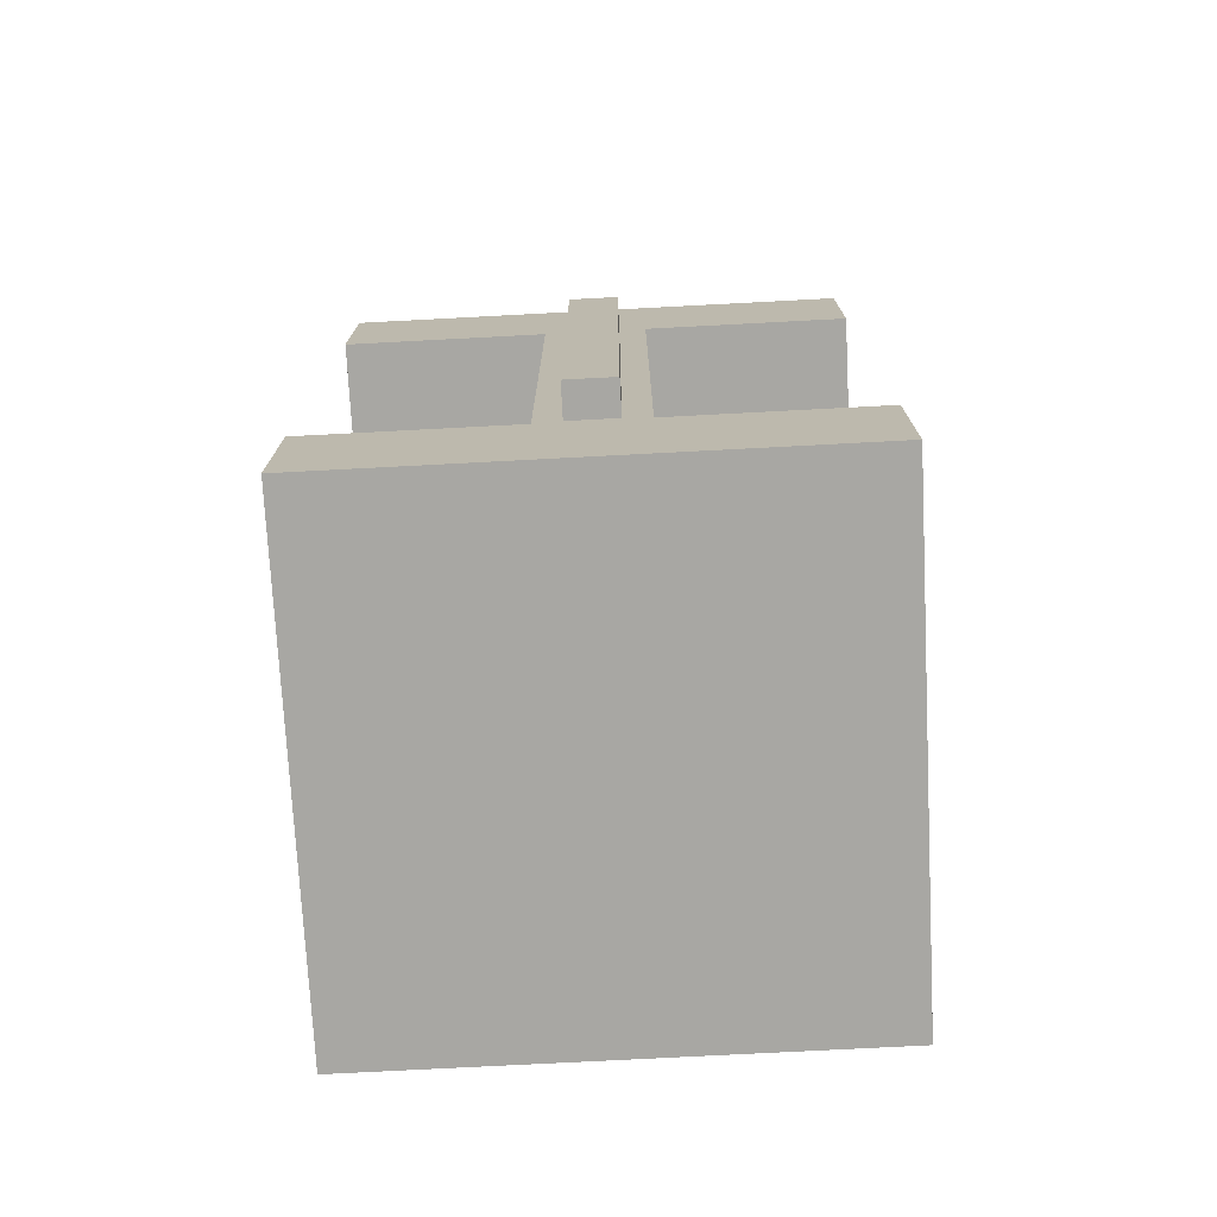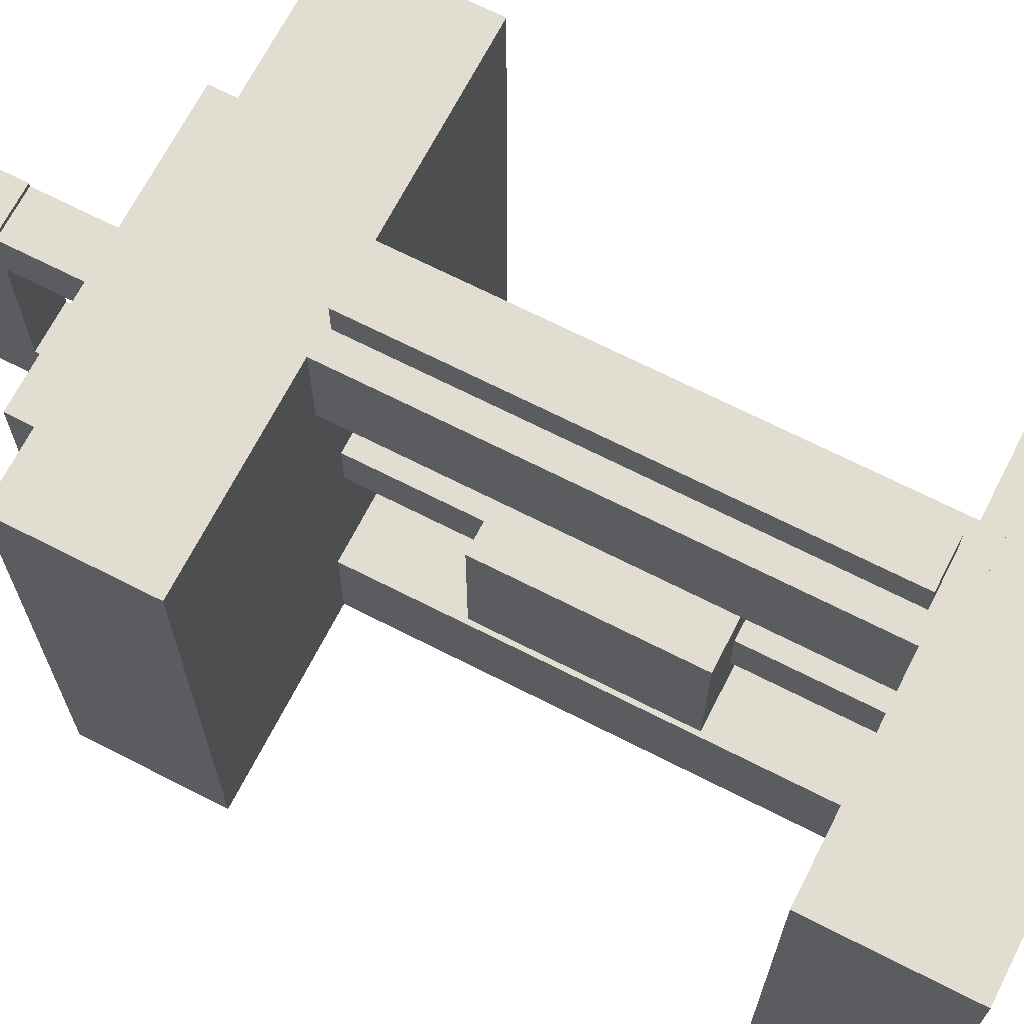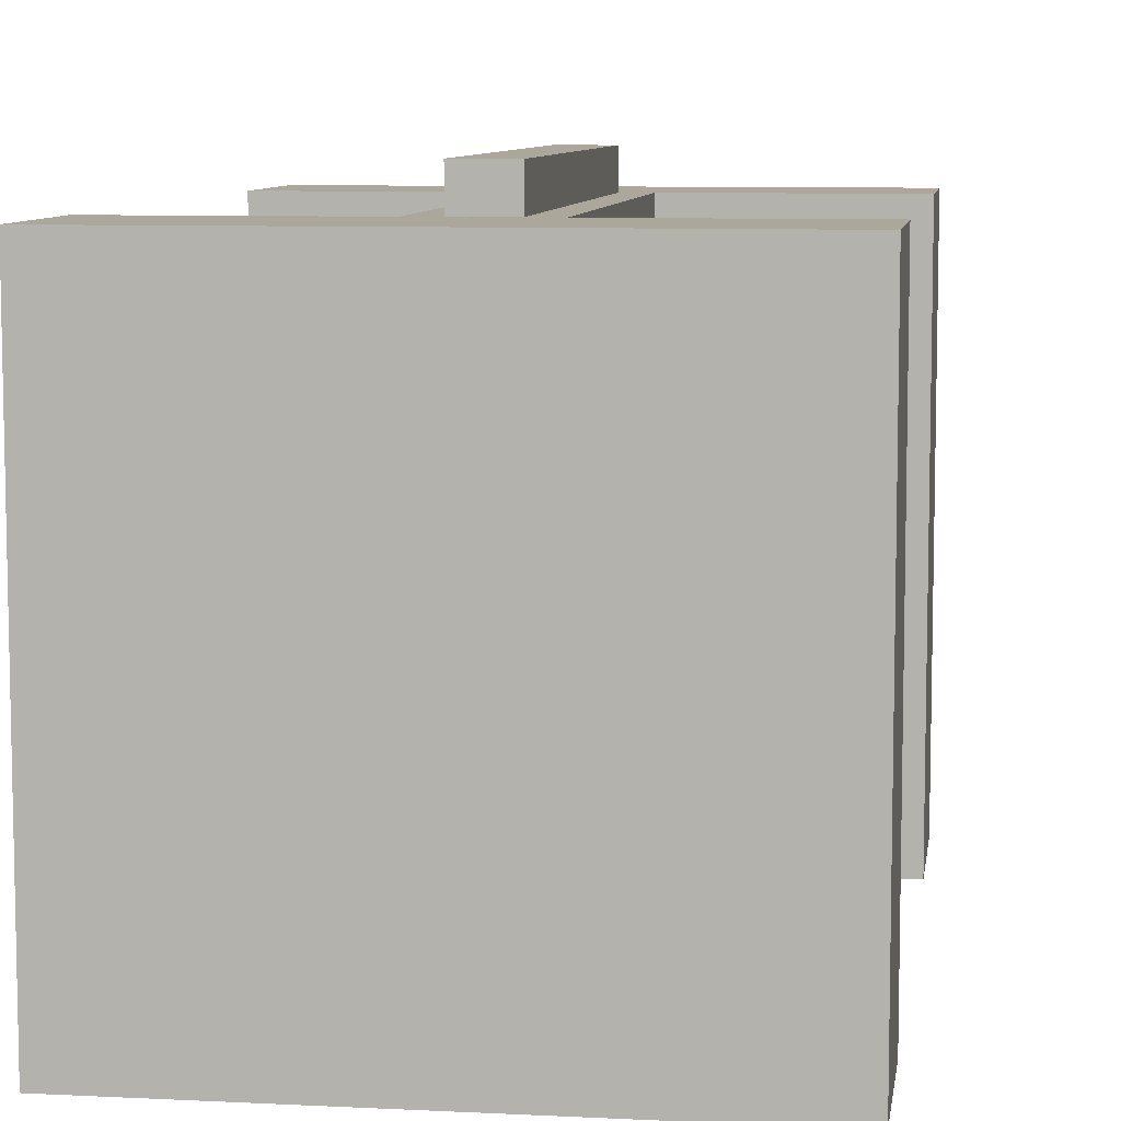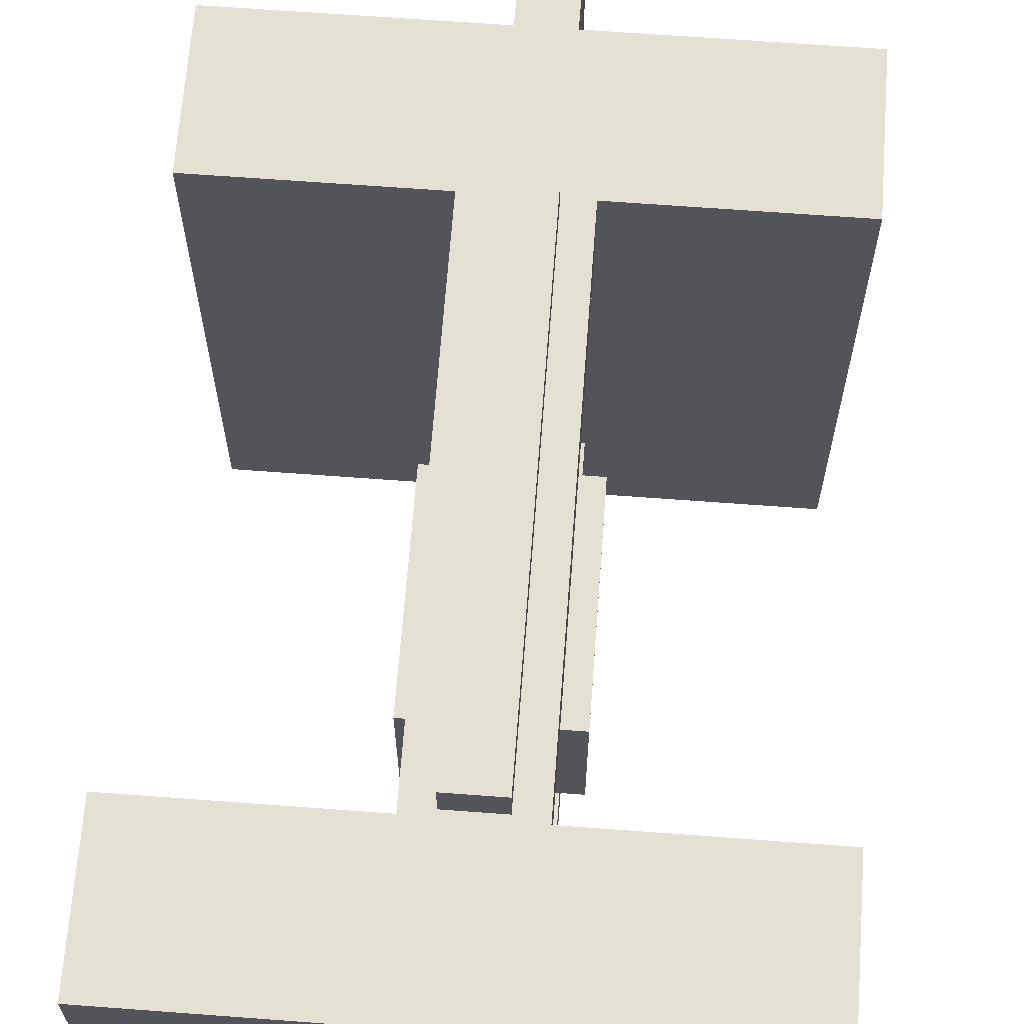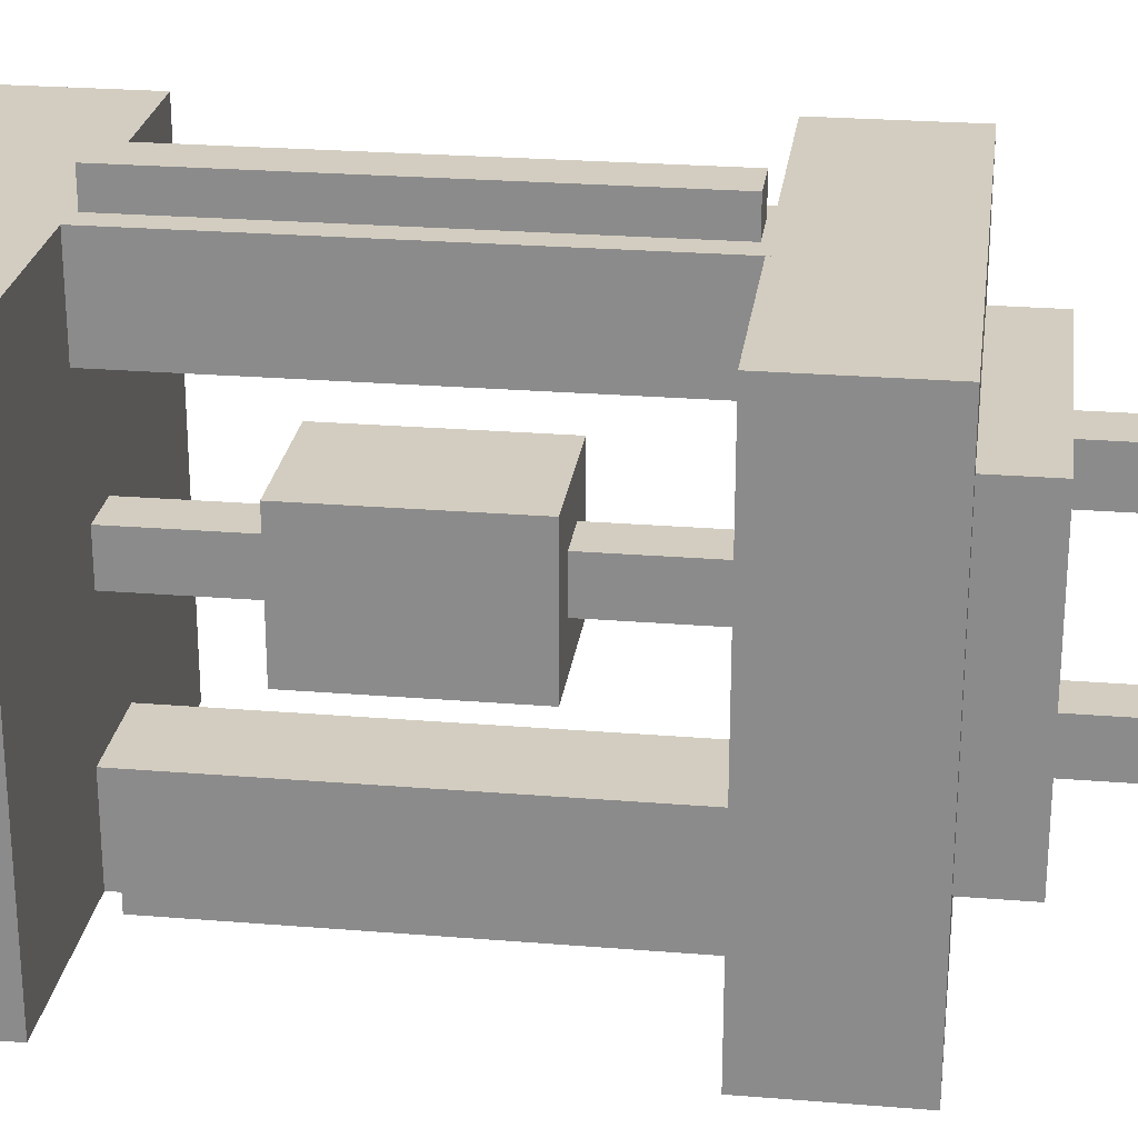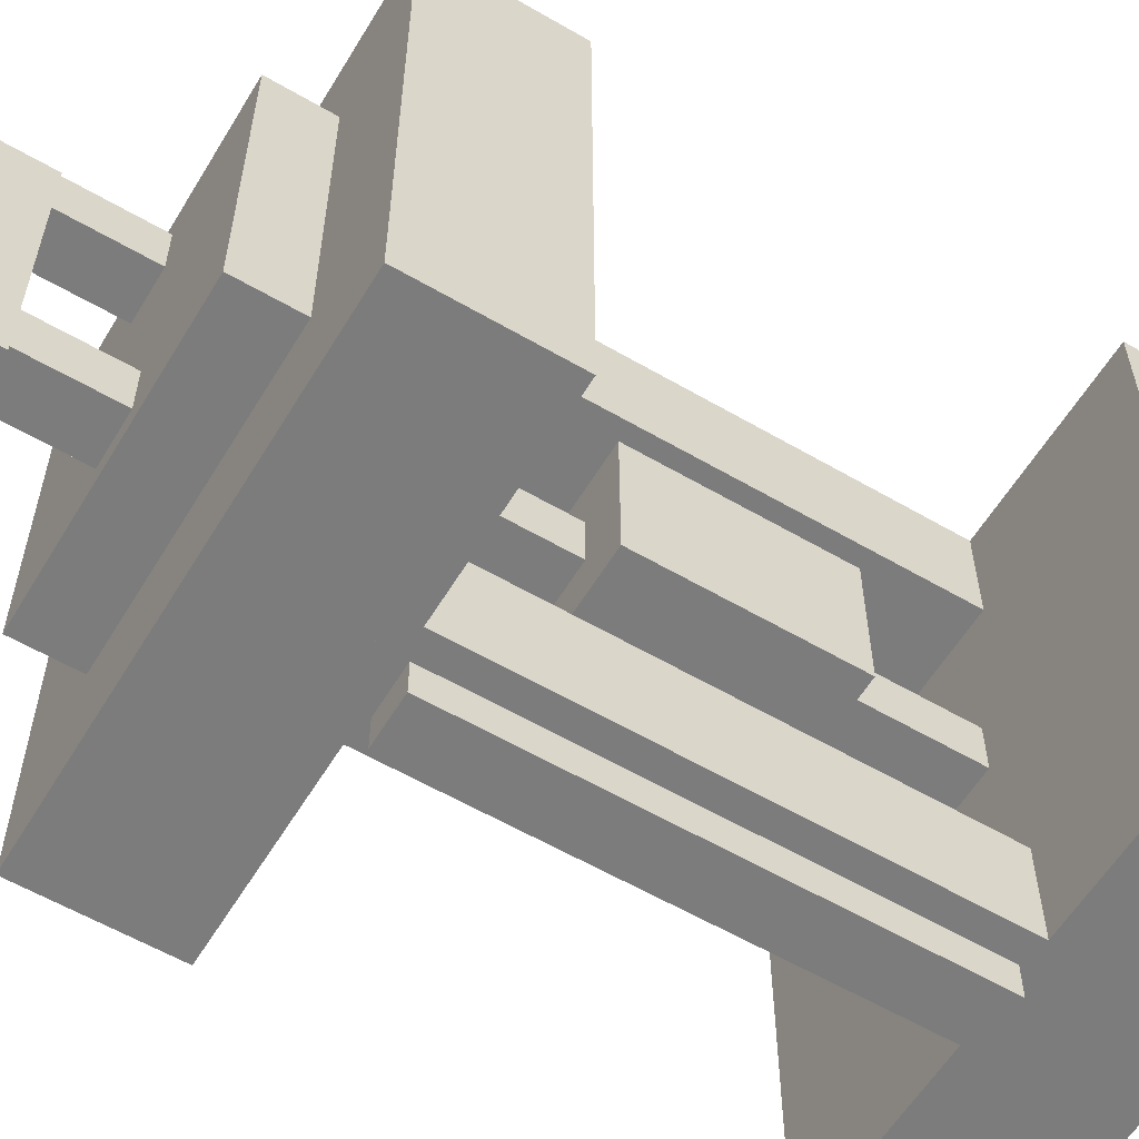
<metadata>
{"format":"obj","ext":"obj","renderer":"f3d","projection":"perspective","resolution":1024,"background":"white","views":[{"elev":-74.4,"azim":-177.0,"up":"+Y"},{"elev":68.5,"azim":-62.9,"up":"+Z"},{"elev":8.1,"azim":8.0,"up":"+Z"},{"elev":66.1,"azim":4.3,"up":"+Z"},{"elev":24.8,"azim":97.6,"up":"+Z"},{"elev":-58.8,"azim":-121.0,"up":"+Z"}]}
</metadata>
<code>
v -0.06 0.1875 -0.59
v -0.06 1.312 -0.59
v -0.06 0.1875 -0.71
v -0.06 1.312 -0.71
v 0.06 0.1875 -0.59
v 0.06 1.312 -0.59
v 0.06 0.1875 -0.71
v 0.06 1.312 -0.71
v -0.0625 2.038 0.325
v -0.0625 2.163 0.325
v -0.0625 2.038 -0.325
v -0.0625 2.163 -0.325
v 0.0625 2.038 0.325
v 0.0625 2.163 0.325
v 0.0625 2.038 -0.325
v 0.0625 2.163 -0.325
v -0.06 0.1875 0.71
v -0.06 1.312 0.71
v -0.06 0.1875 0.59
v -0.06 1.312 0.59
v 0.06 0.1875 0.71
v 0.06 1.312 0.71
v 0.06 0.1875 0.59
v 0.06 1.312 0.59
v 0.625 -0.175 -0.625
v 0.625 -0.175 0.625
v -0.625 -0.175 0.625
v -0.625 -0.175 -0.625
v 0.625 0.175 -0.625
v 0.625 0.175 0.625
v -0.625 0.175 0.625
v -0.625 0.175 -0.625
v -0.125 0.125 0.625
v -0.125 1.375 0.625
v -0.125 0.125 0.375
v -0.125 1.375 0.375
v 0.125 0.125 0.625
v 0.125 1.375 0.625
v 0.125 0.125 0.375
v 0.125 1.375 0.375
v -0.0625 0.85 0.0625
v -0.0625 1.35 0.0625
v -0.0625 0.85 -0.0625
v -0.0625 1.35 -0.0625
v 0.0625 0.85 0.0625
v 0.0625 1.35 0.0625
v 0.0625 0.85 -0.0625
v 0.0625 1.35 -0.0625
v 0.625 1.325 -0.625
v 0.625 1.325 0.625
v -0.625 1.325 0.625
v -0.625 1.325 -0.625
v 0.625 1.675 -0.625
v 0.625 1.675 0.625
v -0.625 1.675 0.625
v -0.625 1.675 -0.625
v -0.175 0.5 0.175
v -0.175 1 0.175
v -0.175 0.5 -0.175
v -0.175 1 -0.175
v 0.175 0.5 0.175
v 0.175 1 0.175
v 0.175 0.5 -0.175
v 0.175 1 -0.175
v 0.375 1.475 -0.375
v 0.375 1.475 0.375
v -0.375 1.475 0.375
v -0.375 1.475 -0.375
v 0.375 1.825 -0.375
v 0.375 1.825 0.375
v -0.375 1.825 0.375
v -0.375 1.825 -0.375
v -0.0625 0.05 0.0625
v -0.0625 0.55 0.0625
v -0.0625 0.05 -0.0625
v -0.0625 0.55 -0.0625
v 0.0625 0.05 0.0625
v 0.0625 0.55 0.0625
v 0.0625 0.05 -0.0625
v 0.0625 0.55 -0.0625
v -0.0625 1.6 -0.1875
v -0.0625 2.1 -0.1875
v -0.0625 1.6 -0.3125
v -0.0625 2.1 -0.3125
v 0.0625 1.6 -0.1875
v 0.0625 2.1 -0.1875
v 0.0625 1.6 -0.3125
v 0.0625 2.1 -0.3125
v -0.0625 1.6 0.3125
v -0.0625 2.1 0.3125
v -0.0625 1.6 0.1875
v -0.0625 2.1 0.1875
v 0.0625 1.6 0.3125
v 0.0625 2.1 0.3125
v 0.0625 1.6 0.1875
v 0.0625 2.1 0.1875
v -0.125 0.125 -0.375
v -0.125 1.375 -0.375
v -0.125 0.125 -0.625
v -0.125 1.375 -0.625
v 0.125 0.125 -0.375
v 0.125 1.375 -0.375
v 0.125 0.125 -0.625
v 0.125 1.375 -0.625
v 0.0625 2.038 0.325
v 0.0625 2.163 0.325
v 0.0625 2.038 0.325
v 0.0625 2.163 0.325
f 2 3 1
f 4 7 3
f 8 5 7
f 6 1 5
f 7 1 3
f 4 6 8
f 10 11 9
f 12 15 11
f 16 13 15
f 14 9 13
f 15 9 11
f 12 14 16
f 18 19 17
f 20 23 19
f 24 21 23
f 22 17 21
f 23 17 19
f 20 22 24
f 26 28 25
f 32 30 29
f 29 26 25
f 30 27 26
f 31 28 27
f 25 32 29
f 34 35 33
f 36 39 35
f 40 37 39
f 38 33 37
f 39 33 35
f 36 38 40
f 42 43 41
f 44 47 43
f 48 45 47
f 46 41 45
f 47 41 43
f 44 46 48
f 2 4 3
f 4 8 7
f 8 6 5
f 6 2 1
f 7 5 1
f 4 2 6
f 10 12 11
f 12 16 15
f 16 14 13
f 14 10 9
f 15 13 9
f 12 10 14
f 18 20 19
f 20 24 23
f 24 22 21
f 22 18 17
f 23 21 17
f 20 18 22
f 26 27 28
f 32 31 30
f 29 30 26
f 30 31 27
f 31 32 28
f 25 28 32
f 34 36 35
f 36 40 39
f 40 38 37
f 38 34 33
f 39 37 33
f 36 34 38
f 42 44 43
f 44 48 47
f 48 46 45
f 46 42 41
f 47 45 41
f 44 42 46
f 50 52 49
f 56 54 53
f 53 50 49
f 54 51 50
f 55 52 51
f 49 56 53
f 58 59 57
f 60 63 59
f 64 61 63
f 62 57 61
f 63 57 59
f 60 62 64
f 50 51 52
f 56 55 54
f 53 54 50
f 54 55 51
f 55 56 52
f 49 52 56
f 58 60 59
f 60 64 63
f 64 62 61
f 62 58 57
f 63 61 57
f 60 58 62
f 66 68 65
f 72 70 69
f 69 66 65
f 70 67 66
f 71 68 67
f 65 72 69
f 74 75 73
f 76 79 75
f 80 77 79
f 78 73 77
f 79 73 75
f 76 78 80
f 82 83 81
f 84 87 83
f 88 85 87
f 86 81 85
f 87 81 83
f 84 86 88
f 90 91 89
f 92 95 91
f 96 93 95
f 94 89 93
f 95 89 91
f 92 94 96
f 98 99 97
f 100 103 99
f 104 101 103
f 102 97 101
f 103 97 99
f 100 102 104
f 66 67 68
f 72 71 70
f 69 70 66
f 70 71 67
f 71 72 68
f 65 68 72
f 74 76 75
f 76 80 79
f 80 78 77
f 78 74 73
f 79 77 73
f 76 74 78
f 82 84 83
f 84 88 87
f 88 86 85
f 86 82 81
f 87 85 81
f 84 82 86
f 90 92 91
f 92 96 95
f 96 94 93
f 94 90 89
f 95 93 89
f 92 90 94
f 98 100 99
f 100 104 103
f 104 102 101
f 102 98 97
f 103 101 97
f 100 98 102

</code>
